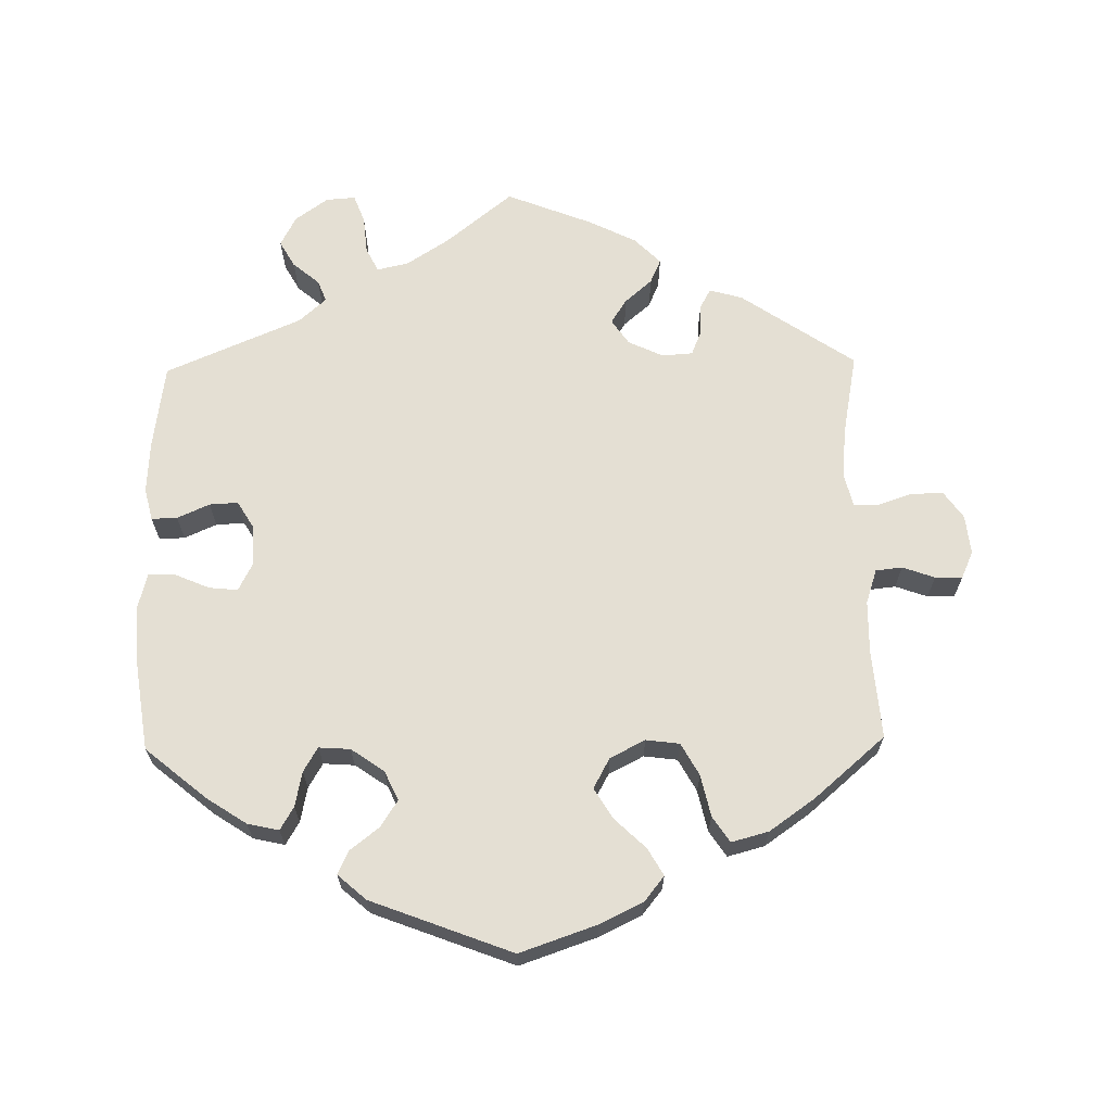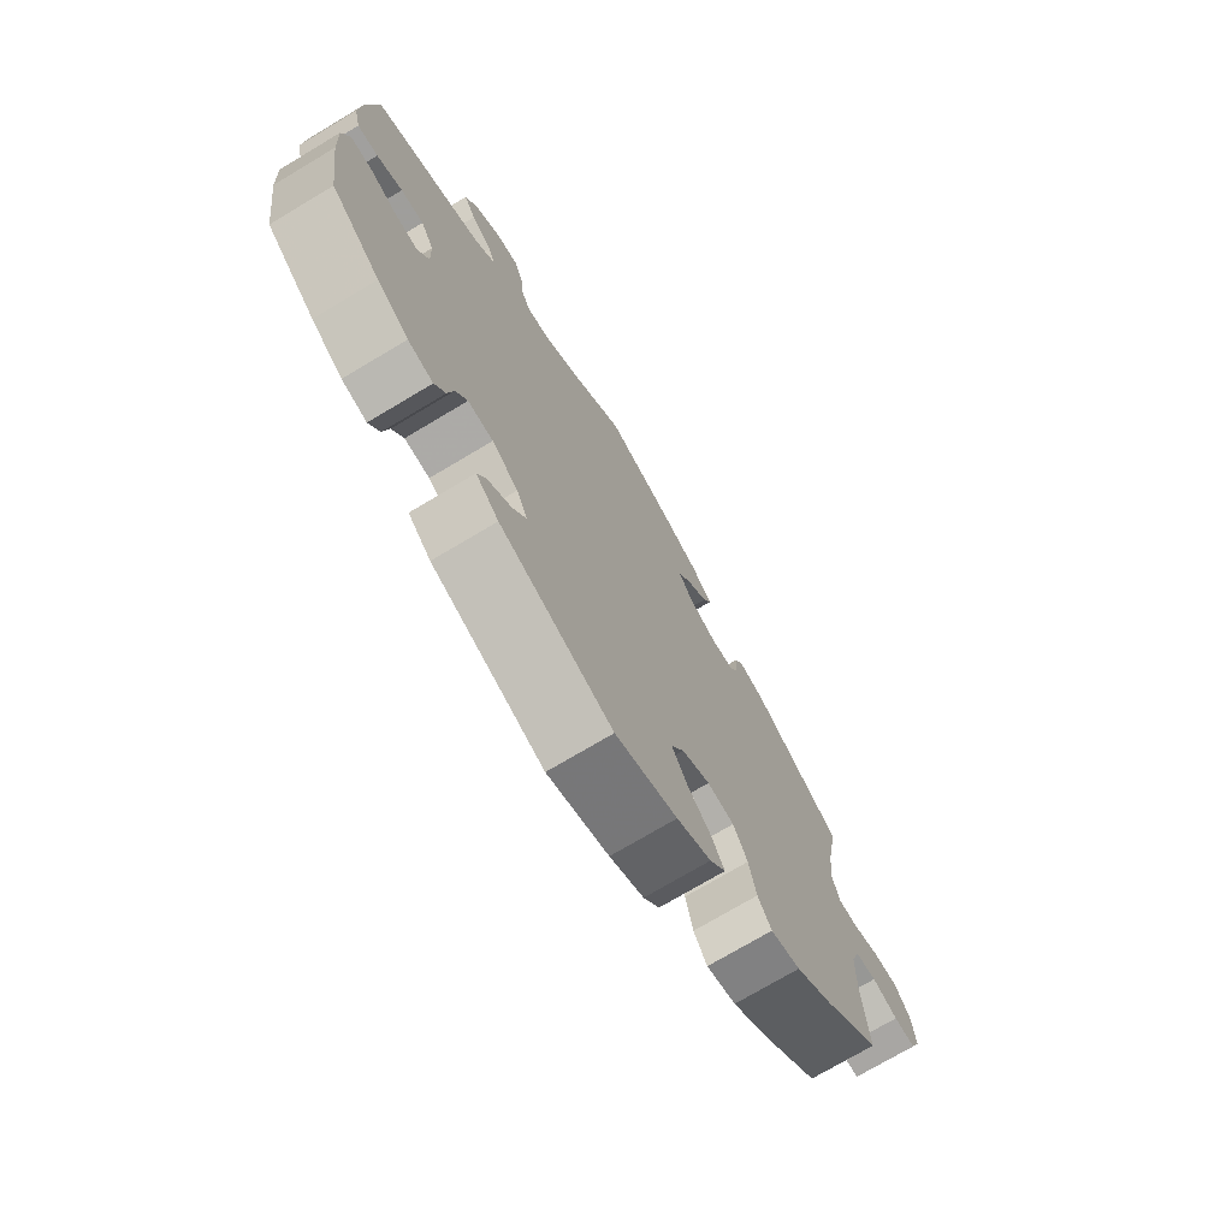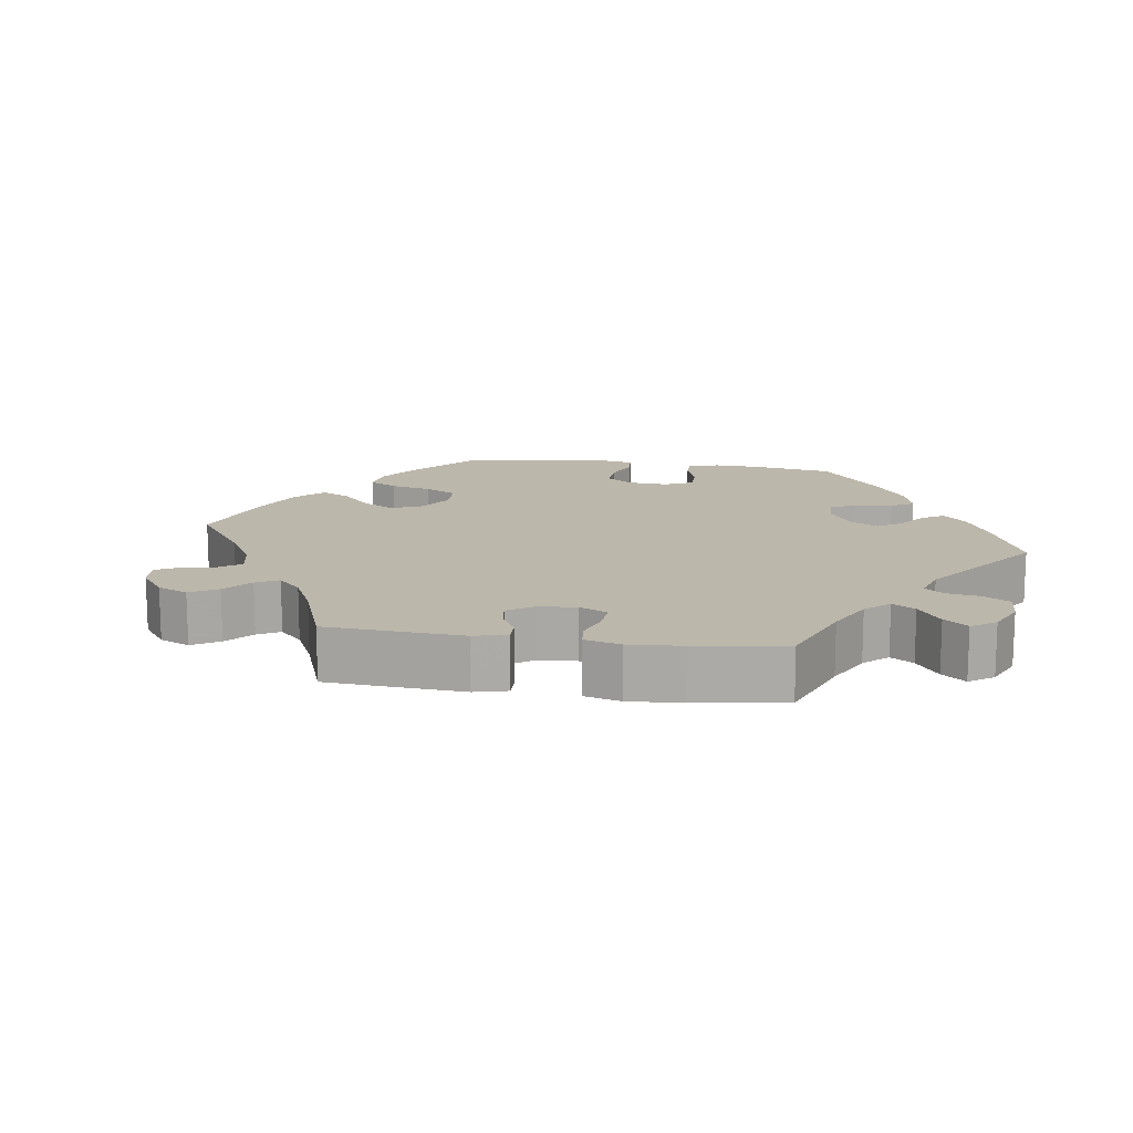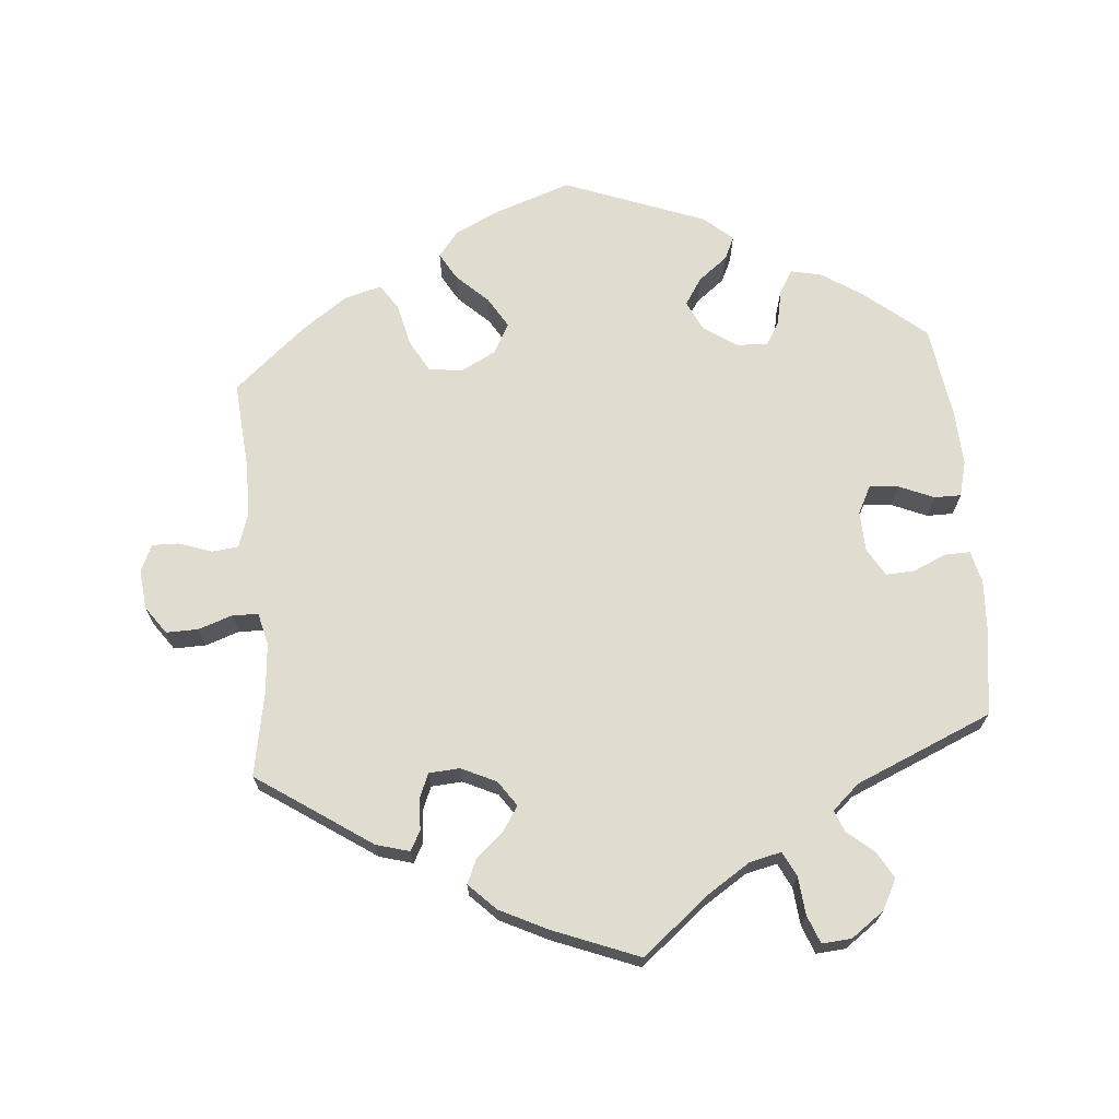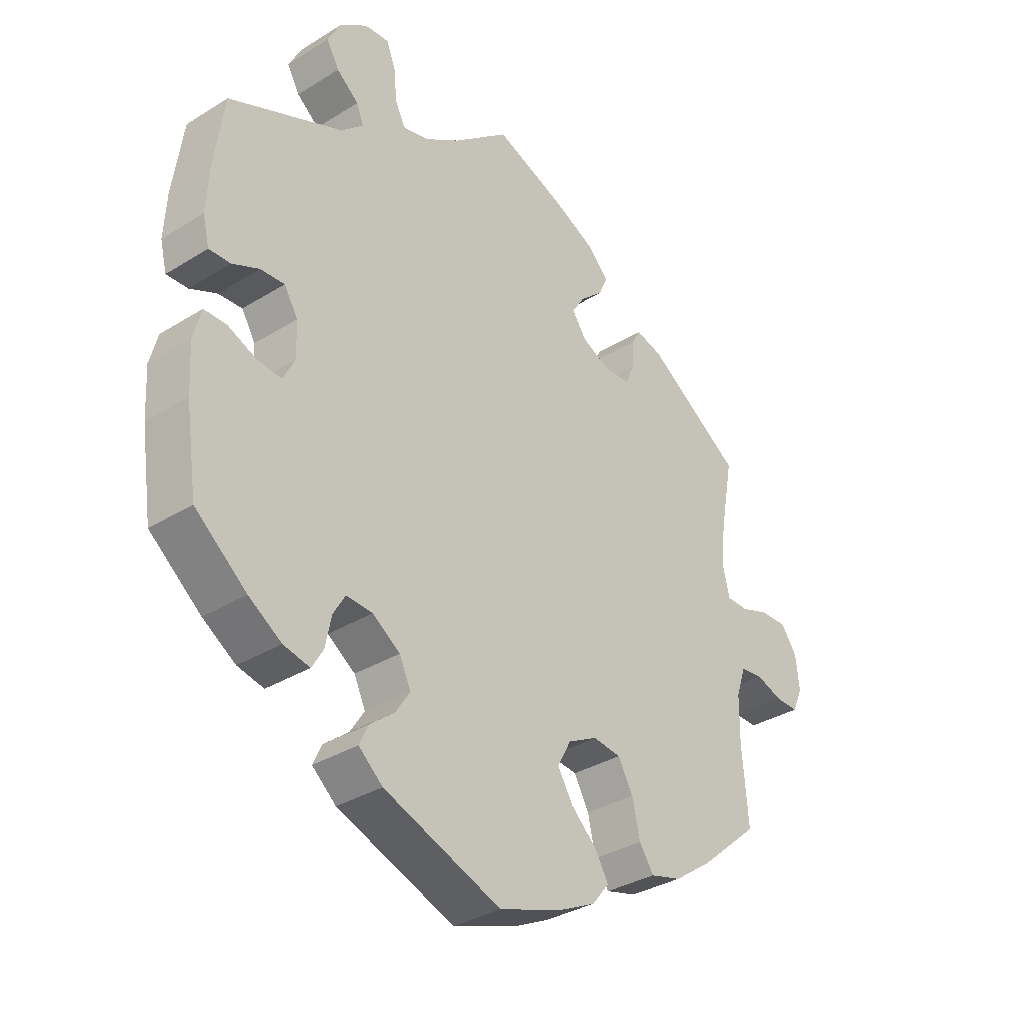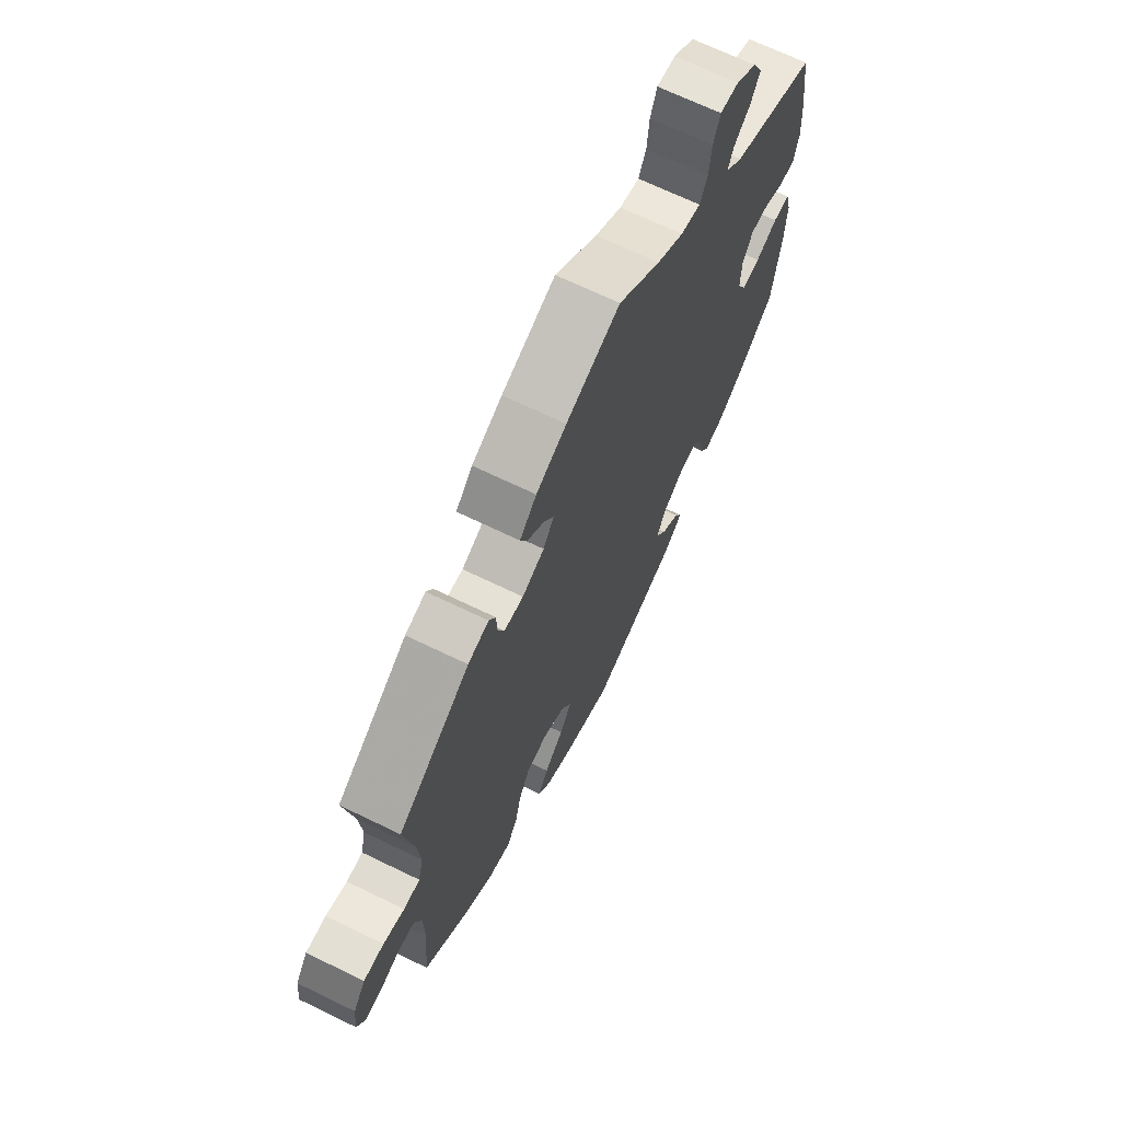
<metadata>
{"format":"obj","ext":"obj","renderer":"f3d","projection":"perspective","resolution":1024,"background":"white","views":[{"elev":66.6,"azim":179.0,"up":"+Y"},{"elev":-73.1,"azim":120.9,"up":"+Z"},{"elev":14.3,"azim":-21.7,"up":"+Y"},{"elev":69.4,"azim":-5.0,"up":"+Y"},{"elev":-33.6,"azim":130.3,"up":"+Z"},{"elev":68.3,"azim":-64.1,"up":"+Z"}]}
</metadata>
<code>
v 0.414 0.07 -0.36
v 0.359 0.07 -0.396
v 0.315 0.07 -0.406
v 0.296 0.07 -0.374
v 0.286 0.07 -0.325
v 0.266 0.07 -0.291
v 0.222 0.07 -0.294
v 0.176 0.07 -0.326
v 0.157 0.07 -0.367
v 0.181 0.07 -0.404
v 0.222 0.07 -0.436
v 0.237 0.07 -0.468
v 0.197 0.07 -0.503
v 0 0.07 -0.578
v -0.108 0.07 -0.541
v -0.168 0.07 -0.512
v -0.196 0.07 -0.477
v -0.174 0.07 -0.439
v -0.131 0.07 -0.398
v -0.105 0.07 -0.355
v -0.128 0.07 -0.313
v -0.177 0.07 -0.288
v -0.224 0.07 -0.294
v -0.249 0.07 -0.339
v -0.262 0.07 -0.397
v -0.286 0.07 -0.433
v -0.338 0.07 -0.419
v -0.402 0.07 -0.374
v -0.501 0.07 -0.289
v -0.491 0.07 -0.166
v -0.492 0.07 -0.092
v -0.508 0.07 -0.044
v -0.545 0.07 -0.04
v -0.59 0.07 -0.056
v -0.628 0.07 -0.057
v -0.645 0.07 -0.019
v -0.639 0.07 0.036
v -0.612 0.07 0.074
v -0.567 0.07 0.073
v -0.52 0.07 0.057
v -0.484 0.07 0.058
v -0.473 0.07 0.103
v -0.479 0.07 0.172
v -0.501 0.07 0.289
v -0.342 0.07 0.397
v -0.296 0.07 0.41
v -0.281 0.07 0.383
v -0.279 0.07 0.339
v -0.265 0.07 0.305
v -0.222 0.07 0.302
v -0.173 0.07 0.325
v -0.149 0.07 0.36
v -0.171 0.07 0.394
v -0.209 0.07 0.427
v -0.224 0.07 0.461
v -0.187 0.07 0.498
v -0.12 0.07 0.531
v -0.001 0.07 0.578
v 0.093 0.07 0.502
v 0.152 0.07 0.464
v 0.196 0.07 0.454
v 0.213 0.07 0.488
v 0.218 0.07 0.541
v 0.233 0.07 0.58
v 0.274 0.07 0.577
v 0.32 0.07 0.544
v 0.342 0.07 0.502
v 0.321 0.07 0.465
v 0.284 0.07 0.434
v 0.272 0.07 0.404
v 0.31 0.07 0.37
v 0.5 0.07 0.289
v 0.517 0.07 0.169
v 0.521 0.07 0.098
v 0.51 0.07 0.053
v 0.474 0.07 0.054
v 0.429 0.07 0.074
v 0.389 0.07 0.076
v 0.366 0.07 0.038
v 0.364 0.07 -0.019
v 0.384 0.07 -0.058
v 0.424 0.07 -0.054
v 0.473 0.07 -0.033
v 0.51 0.07 -0.033
v 0.523 0.07 -0.082
v 0.519 0.07 -0.159
v 0.5 0.07 -0.289
v 0.414 0 -0.36
v 0.359 0 -0.396
v 0.315 0 -0.406
v 0.296 0 -0.374
v 0.286 0 -0.325
v 0.266 0 -0.291
v 0.222 0 -0.294
v 0.176 0 -0.326
v 0.157 0 -0.367
v 0.181 0 -0.404
v 0.222 0 -0.436
v 0.237 0 -0.468
v 0.197 0 -0.503
v 0 0 -0.578
v -0.108 0 -0.541
v -0.168 0 -0.512
v -0.196 0 -0.477
v -0.174 0 -0.439
v -0.131 0 -0.398
v -0.105 0 -0.355
v -0.128 0 -0.313
v -0.177 0 -0.288
v -0.224 0 -0.294
v -0.249 0 -0.339
v -0.262 0 -0.397
v -0.286 0 -0.433
v -0.338 0 -0.419
v -0.402 0 -0.374
v -0.501 0 -0.289
v -0.491 0 -0.166
v -0.492 0 -0.092
v -0.508 0 -0.044
v -0.545 0 -0.04
v -0.59 0 -0.056
v -0.628 0 -0.057
v -0.645 0 -0.019
v -0.639 0 0.036
v -0.612 0 0.074
v -0.567 0 0.073
v -0.52 0 0.057
v -0.484 0 0.058
v -0.473 0 0.103
v -0.479 0 0.172
v -0.501 0 0.289
v -0.342 0 0.397
v -0.296 0 0.41
v -0.281 0 0.383
v -0.279 0 0.339
v -0.265 0 0.305
v -0.222 0 0.302
v -0.173 0 0.325
v -0.149 0 0.36
v -0.171 0 0.394
v -0.209 0 0.427
v -0.224 0 0.461
v -0.187 0 0.498
v -0.12 0 0.531
v -0.001 0 0.578
v 0.093 0 0.502
v 0.152 0 0.464
v 0.196 0 0.454
v 0.213 0 0.488
v 0.218 0 0.541
v 0.233 0 0.58
v 0.274 0 0.577
v 0.32 0 0.544
v 0.342 0 0.502
v 0.321 0 0.465
v 0.284 0 0.434
v 0.272 0 0.404
v 0.31 0 0.37
v 0.5 0 0.289
v 0.517 0 0.169
v 0.521 0 0.098
v 0.51 0 0.053
v 0.474 0 0.054
v 0.429 0 0.074
v 0.389 0 0.076
v 0.366 0 0.038
v 0.364 0 -0.019
v 0.384 0 -0.058
v 0.424 0 -0.054
v 0.473 0 -0.033
v 0.51 0 -0.033
v 0.523 0 -0.082
v 0.519 0 -0.159
v 0.5 0 -0.289
f 82 83 84 85
f 81 82 85 86
f 74 75 76 77
f 74 77 78
f 71 72 73 74
f 70 71 74 78
f 66 67 68 69
f 66 69 70
f 65 66 70
f 62 63 64 65
f 61 62 65 70
f 60 61 70 78
f 56 57 58 59
f 53 54 55 56
f 52 53 56 59
f 51 52 59 60
f 45 46 47 48
f 43 44 45 48
f 42 43 48 49
f 41 42 49 50
f 37 38 39 40
f 37 40 41
f 36 37 41
f 33 34 35 36
f 32 33 36 41
f 31 32 41 50
f 27 28 29 30
f 24 25 26 27
f 23 24 27 30
f 22 23 30 31
f 16 17 18 19
f 16 19 20
f 15 16 20
f 14 15 20
f 13 14 20
f 10 11 12 13
f 9 10 13 20
f 8 9 20 21
f 2 3 4 5
f 2 5 6
f 1 2 6
f 81 86 87 1
f 51 60 78 79
f 51 79 80
f 7 8 21 22
f 6 7 22 31
f 80 81 1 6
f 50 51 80
f 6 31 50 80
f 172 171 170 169
f 173 172 169 168
f 164 163 162 161
f 165 164 161
f 161 160 159 158
f 165 161 158 157
f 156 155 154 153
f 157 156 153
f 157 153 152
f 152 151 150 149
f 157 152 149 148
f 165 157 148 147
f 146 145 144 143
f 143 142 141 140
f 146 143 140 139
f 147 146 139 138
f 135 134 133 132
f 135 132 131 130
f 136 135 130 129
f 137 136 129 128
f 127 126 125 124
f 128 127 124
f 128 124 123
f 123 122 121 120
f 128 123 120 119
f 137 128 119 118
f 117 116 115 114
f 114 113 112 111
f 117 114 111 110
f 118 117 110 109
f 106 105 104 103
f 107 106 103
f 107 103 102
f 107 102 101
f 107 101 100
f 100 99 98 97
f 107 100 97 96
f 108 107 96 95
f 92 91 90 89
f 93 92 89
f 93 89 88
f 88 174 173 168
f 166 165 147 138
f 167 166 138
f 109 108 95 94
f 118 109 94 93
f 93 88 168 167
f 167 138 137
f 167 137 118 93
f 1 88 89 2
f 2 89 90 3
f 3 90 91 4
f 4 91 92 5
f 5 92 93 6
f 6 93 94 7
f 7 94 95 8
f 8 95 96 9
f 9 96 97 10
f 10 97 98 11
f 11 98 99 12
f 12 99 100 13
f 13 100 101 14
f 14 101 102 15
f 15 102 103 16
f 16 103 104 17
f 17 104 105 18
f 18 105 106 19
f 19 106 107 20
f 20 107 108 21
f 21 108 109 22
f 22 109 110 23
f 23 110 111 24
f 24 111 112 25
f 25 112 113 26
f 26 113 114 27
f 27 114 115 28
f 28 115 116 29
f 29 116 117 30
f 30 117 118 31
f 31 118 119 32
f 32 119 120 33
f 33 120 121 34
f 34 121 122 35
f 35 122 123 36
f 36 123 124 37
f 37 124 125 38
f 38 125 126 39
f 39 126 127 40
f 40 127 128 41
f 41 128 129 42
f 42 129 130 43
f 43 130 131 44
f 44 131 132 45
f 45 132 133 46
f 46 133 134 47
f 47 134 135 48
f 48 135 136 49
f 49 136 137 50
f 50 137 138 51
f 51 138 139 52
f 52 139 140 53
f 53 140 141 54
f 54 141 142 55
f 55 142 143 56
f 56 143 144 57
f 57 144 145 58
f 58 145 146 59
f 59 146 147 60
f 60 147 148 61
f 61 148 149 62
f 62 149 150 63
f 63 150 151 64
f 64 151 152 65
f 65 152 153 66
f 66 153 154 67
f 67 154 155 68
f 68 155 156 69
f 69 156 157 70
f 70 157 158 71
f 71 158 159 72
f 72 159 160 73
f 73 160 161 74
f 74 161 162 75
f 75 162 163 76
f 76 163 164 77
f 77 164 165 78
f 78 165 166 79
f 79 166 167 80
f 80 167 168 81
f 81 168 169 82
f 82 169 170 83
f 83 170 171 84
f 84 171 172 85
f 85 172 173 86
f 86 173 174 87
f 87 174 88 1

</code>
